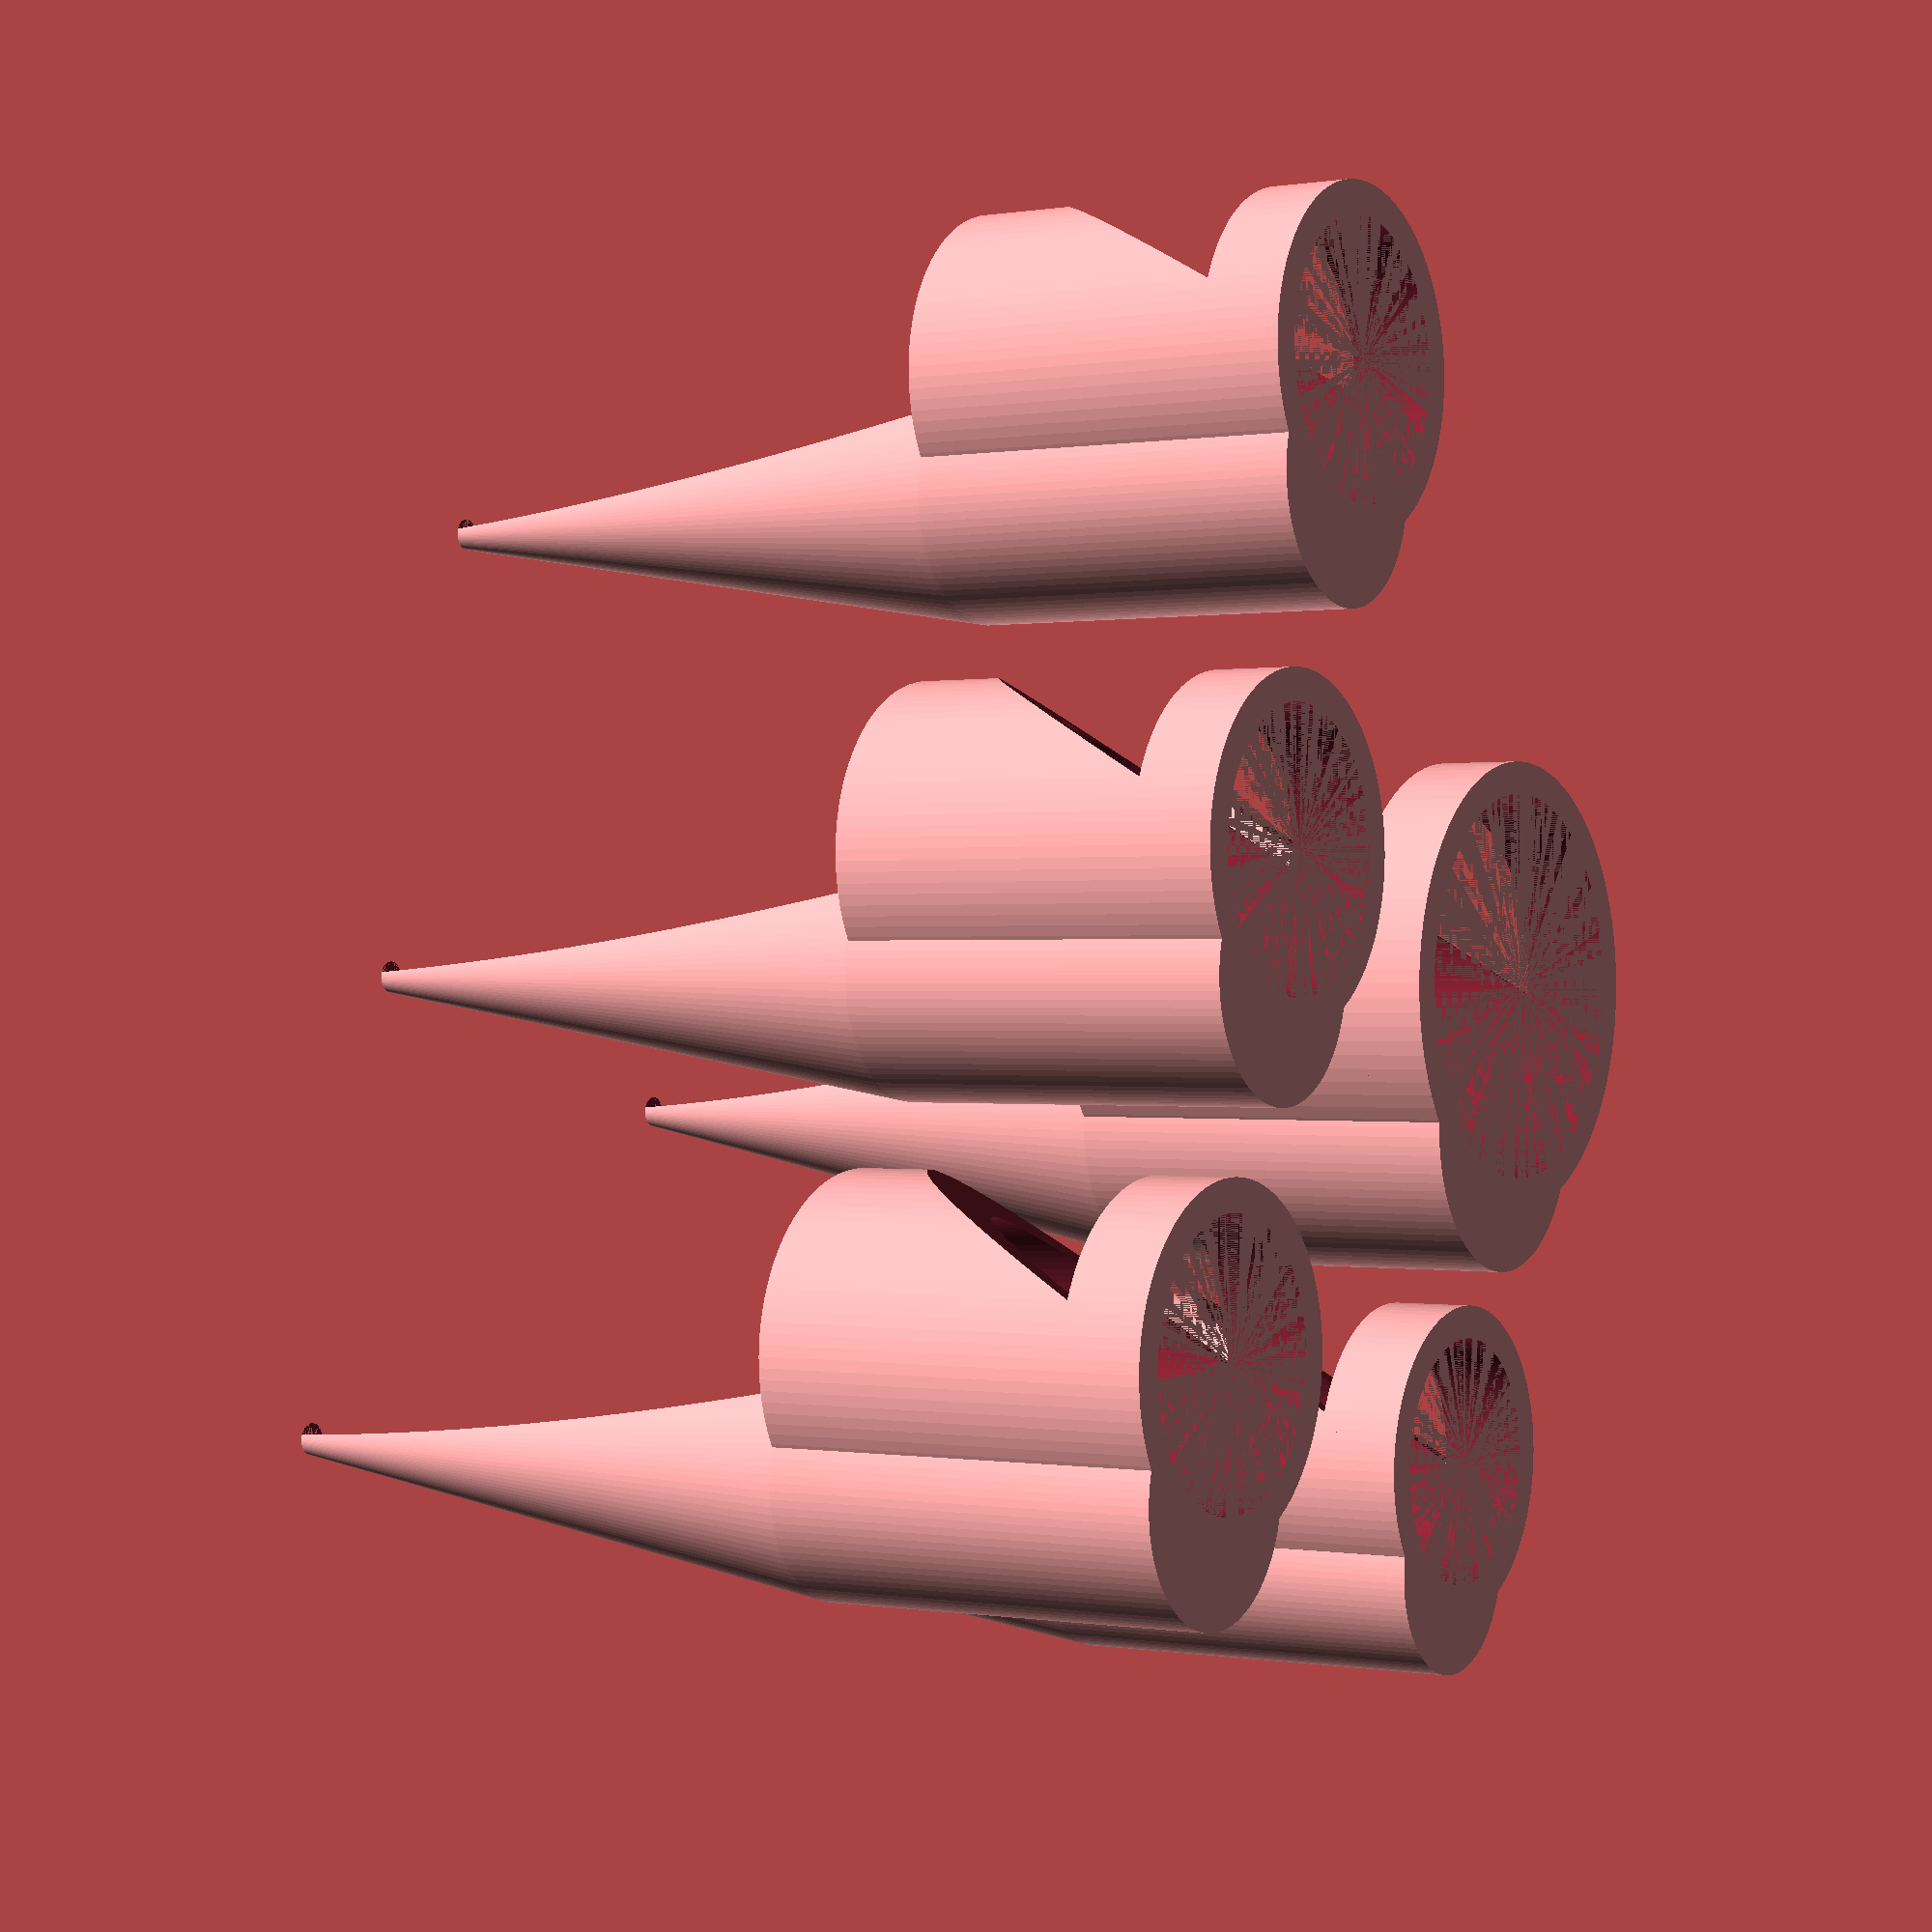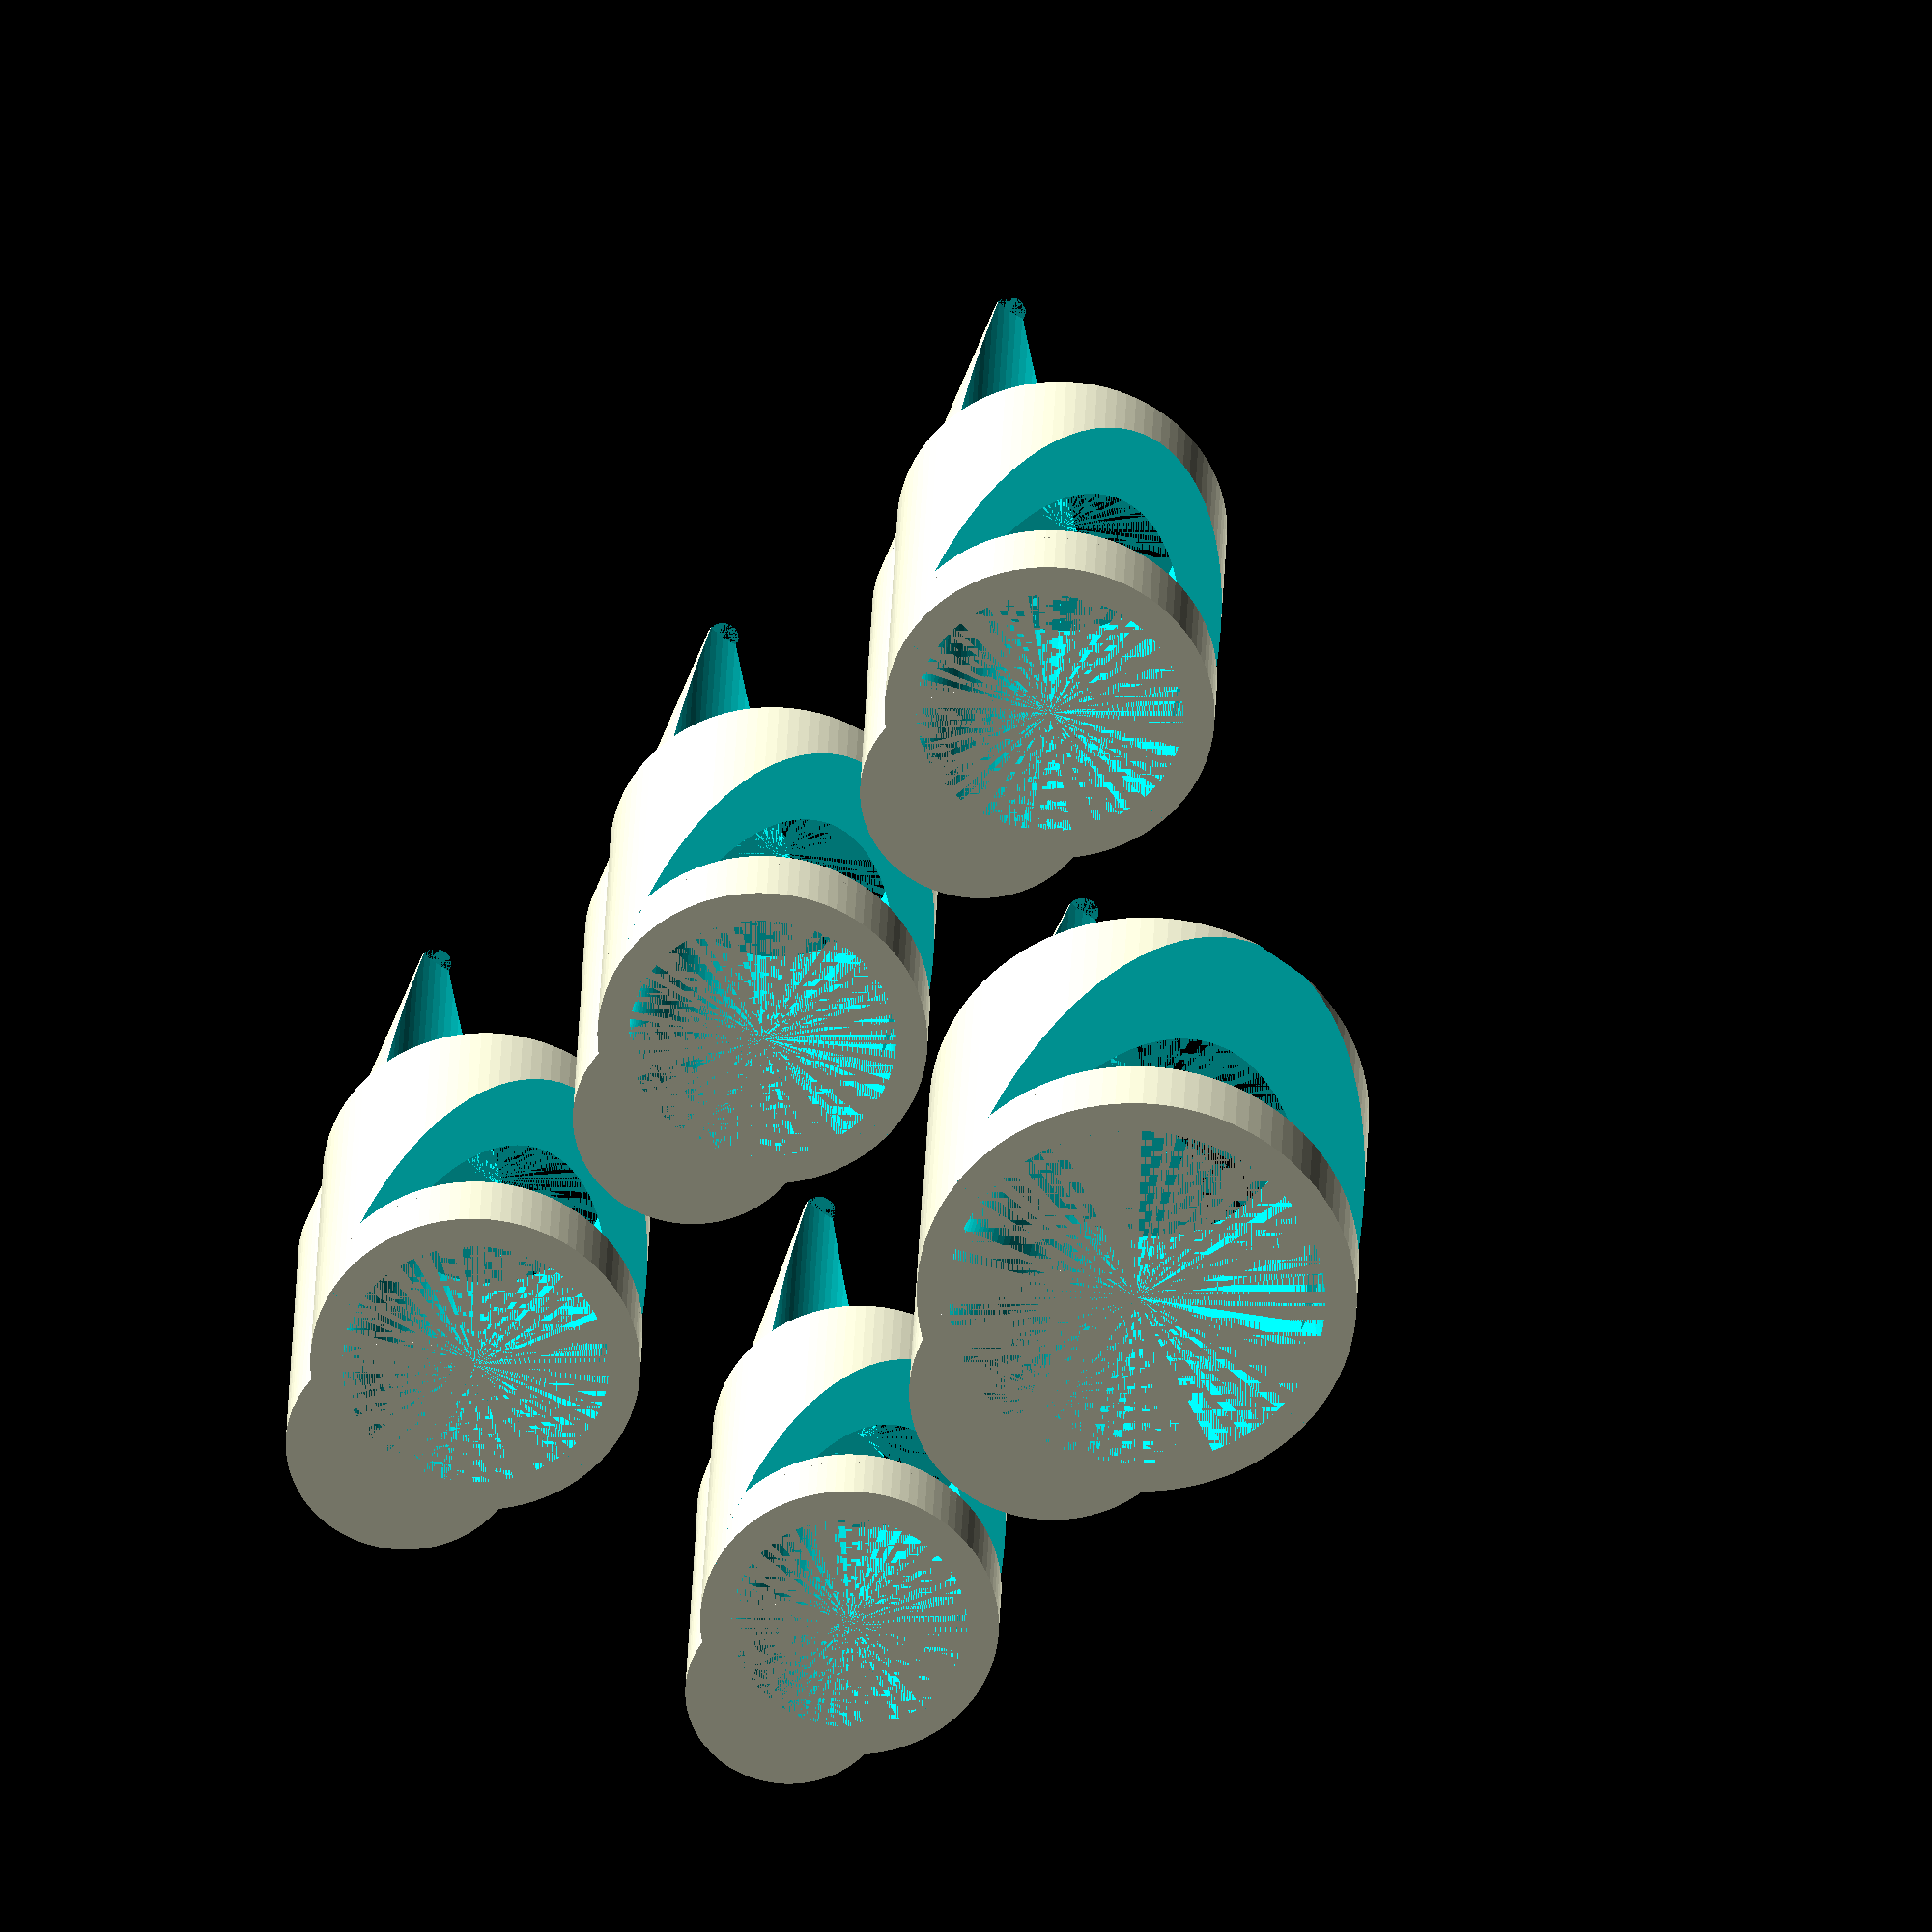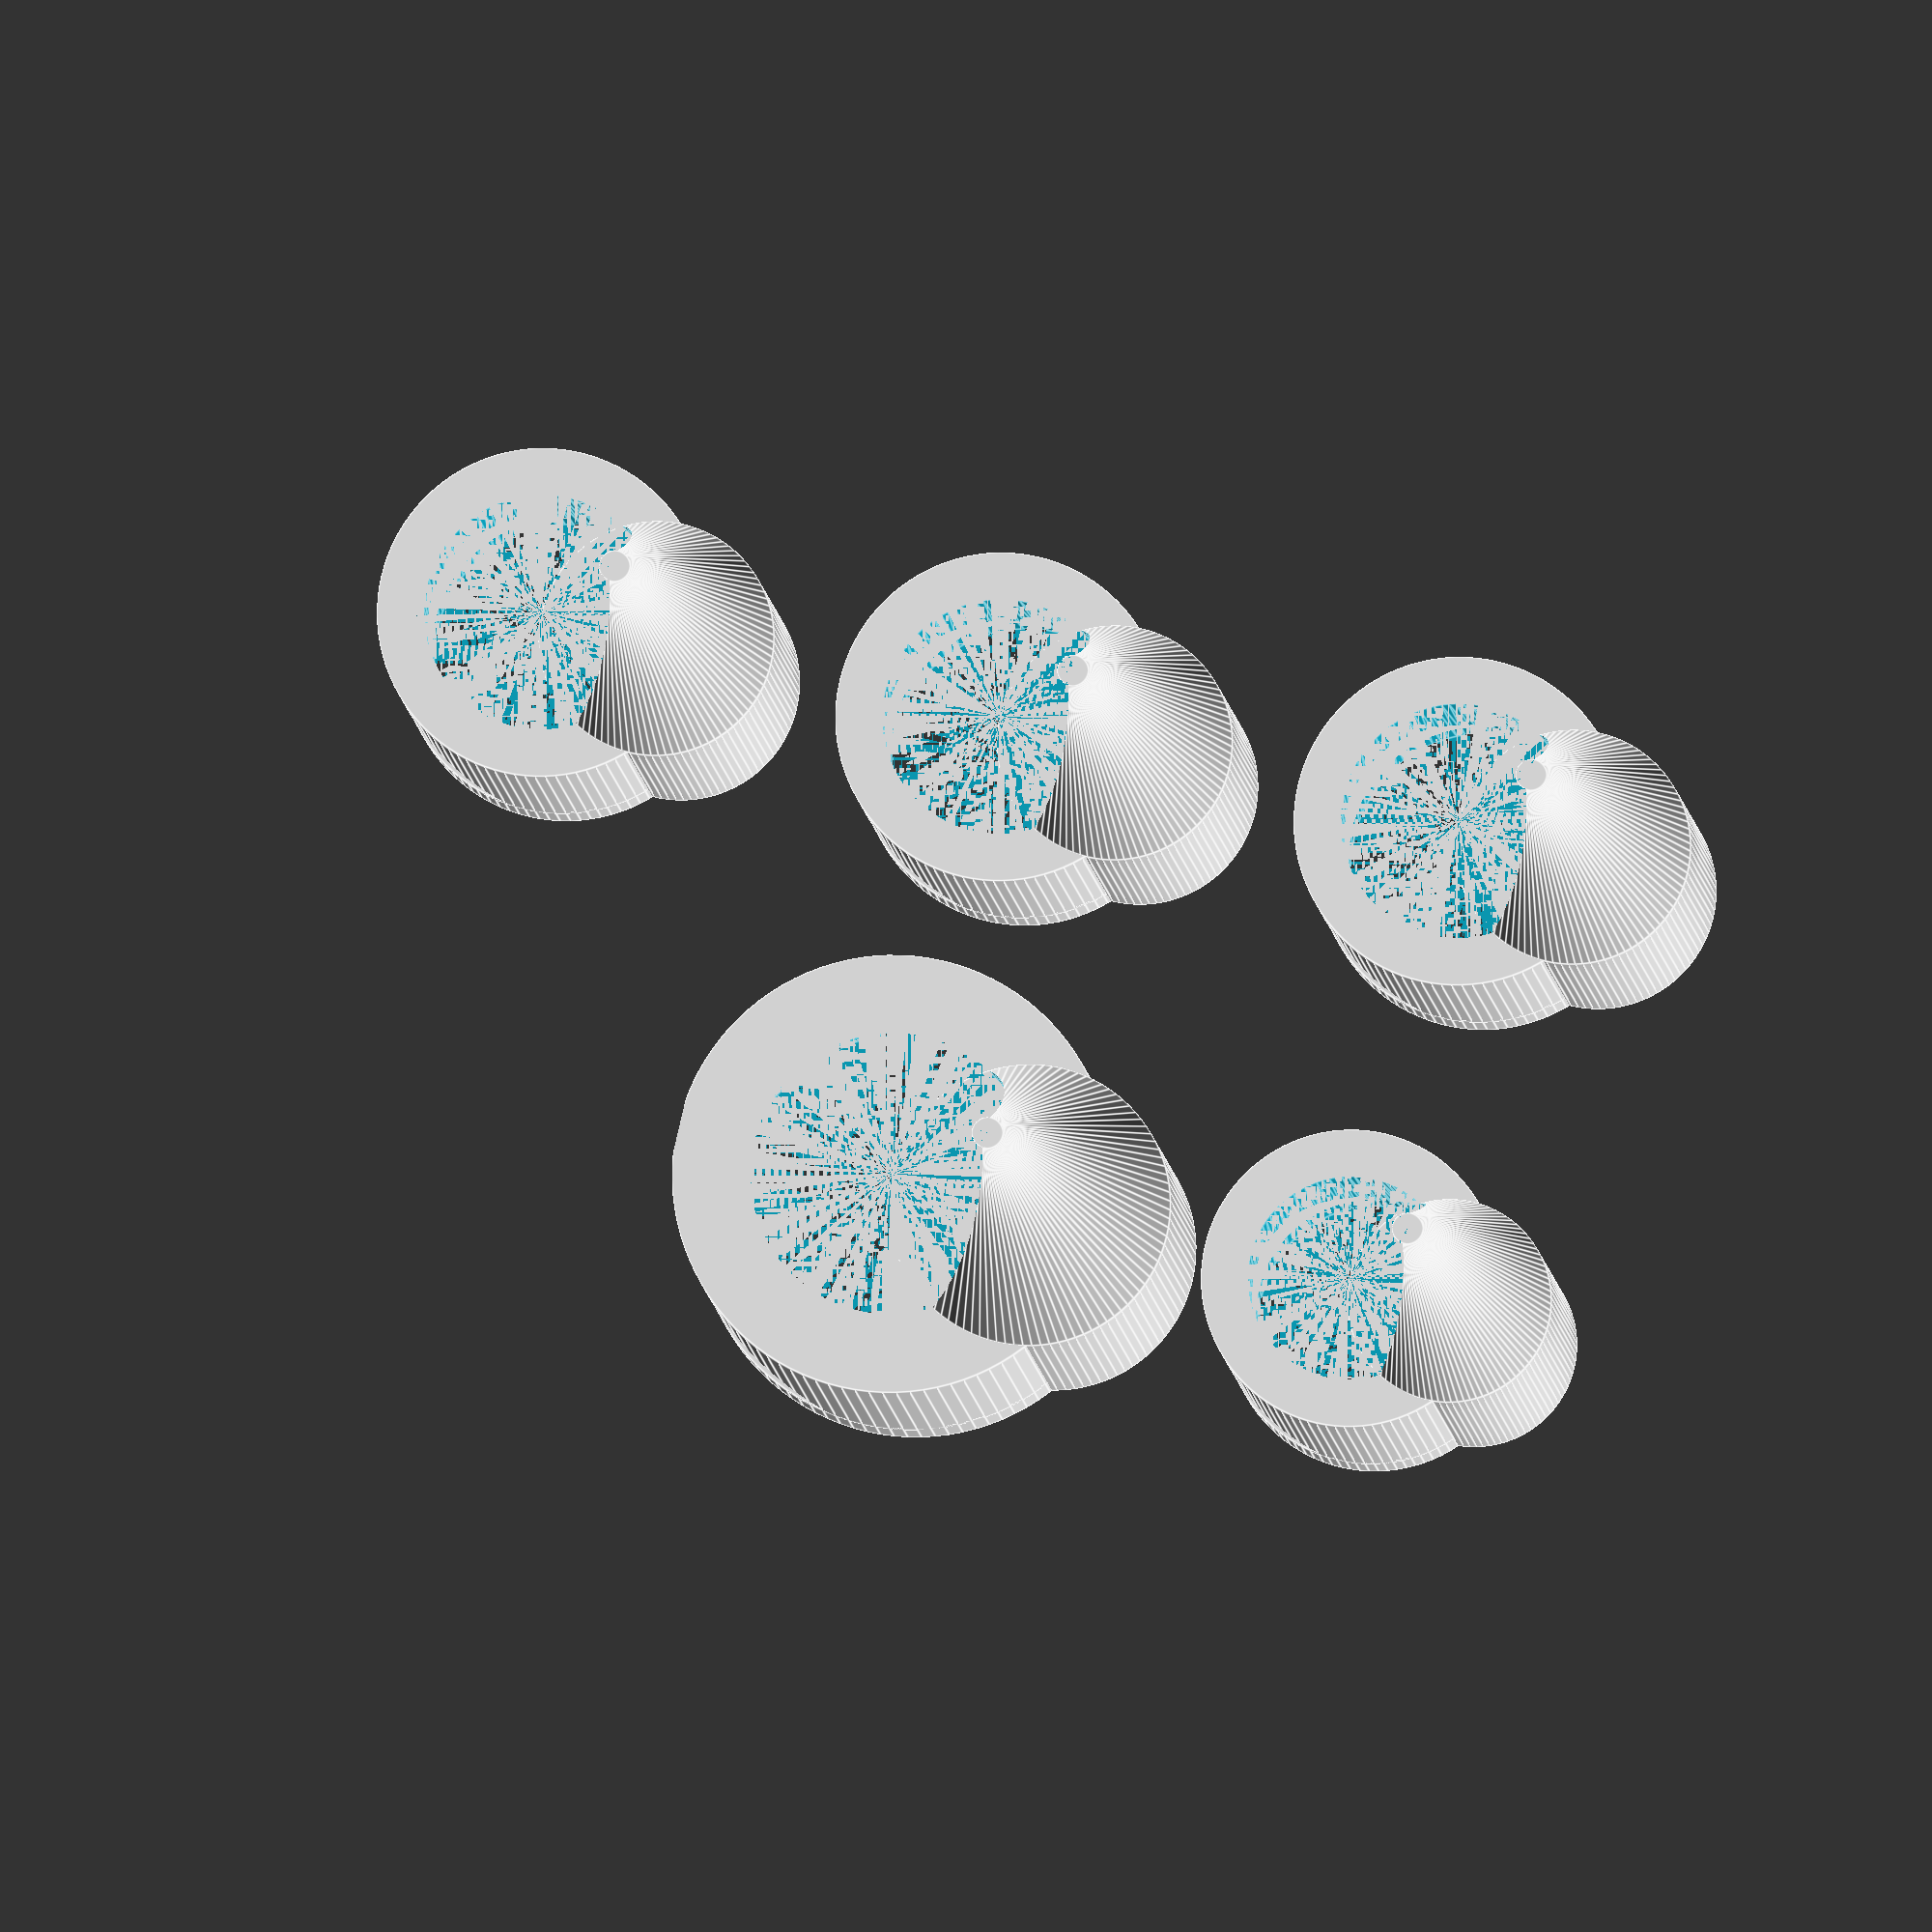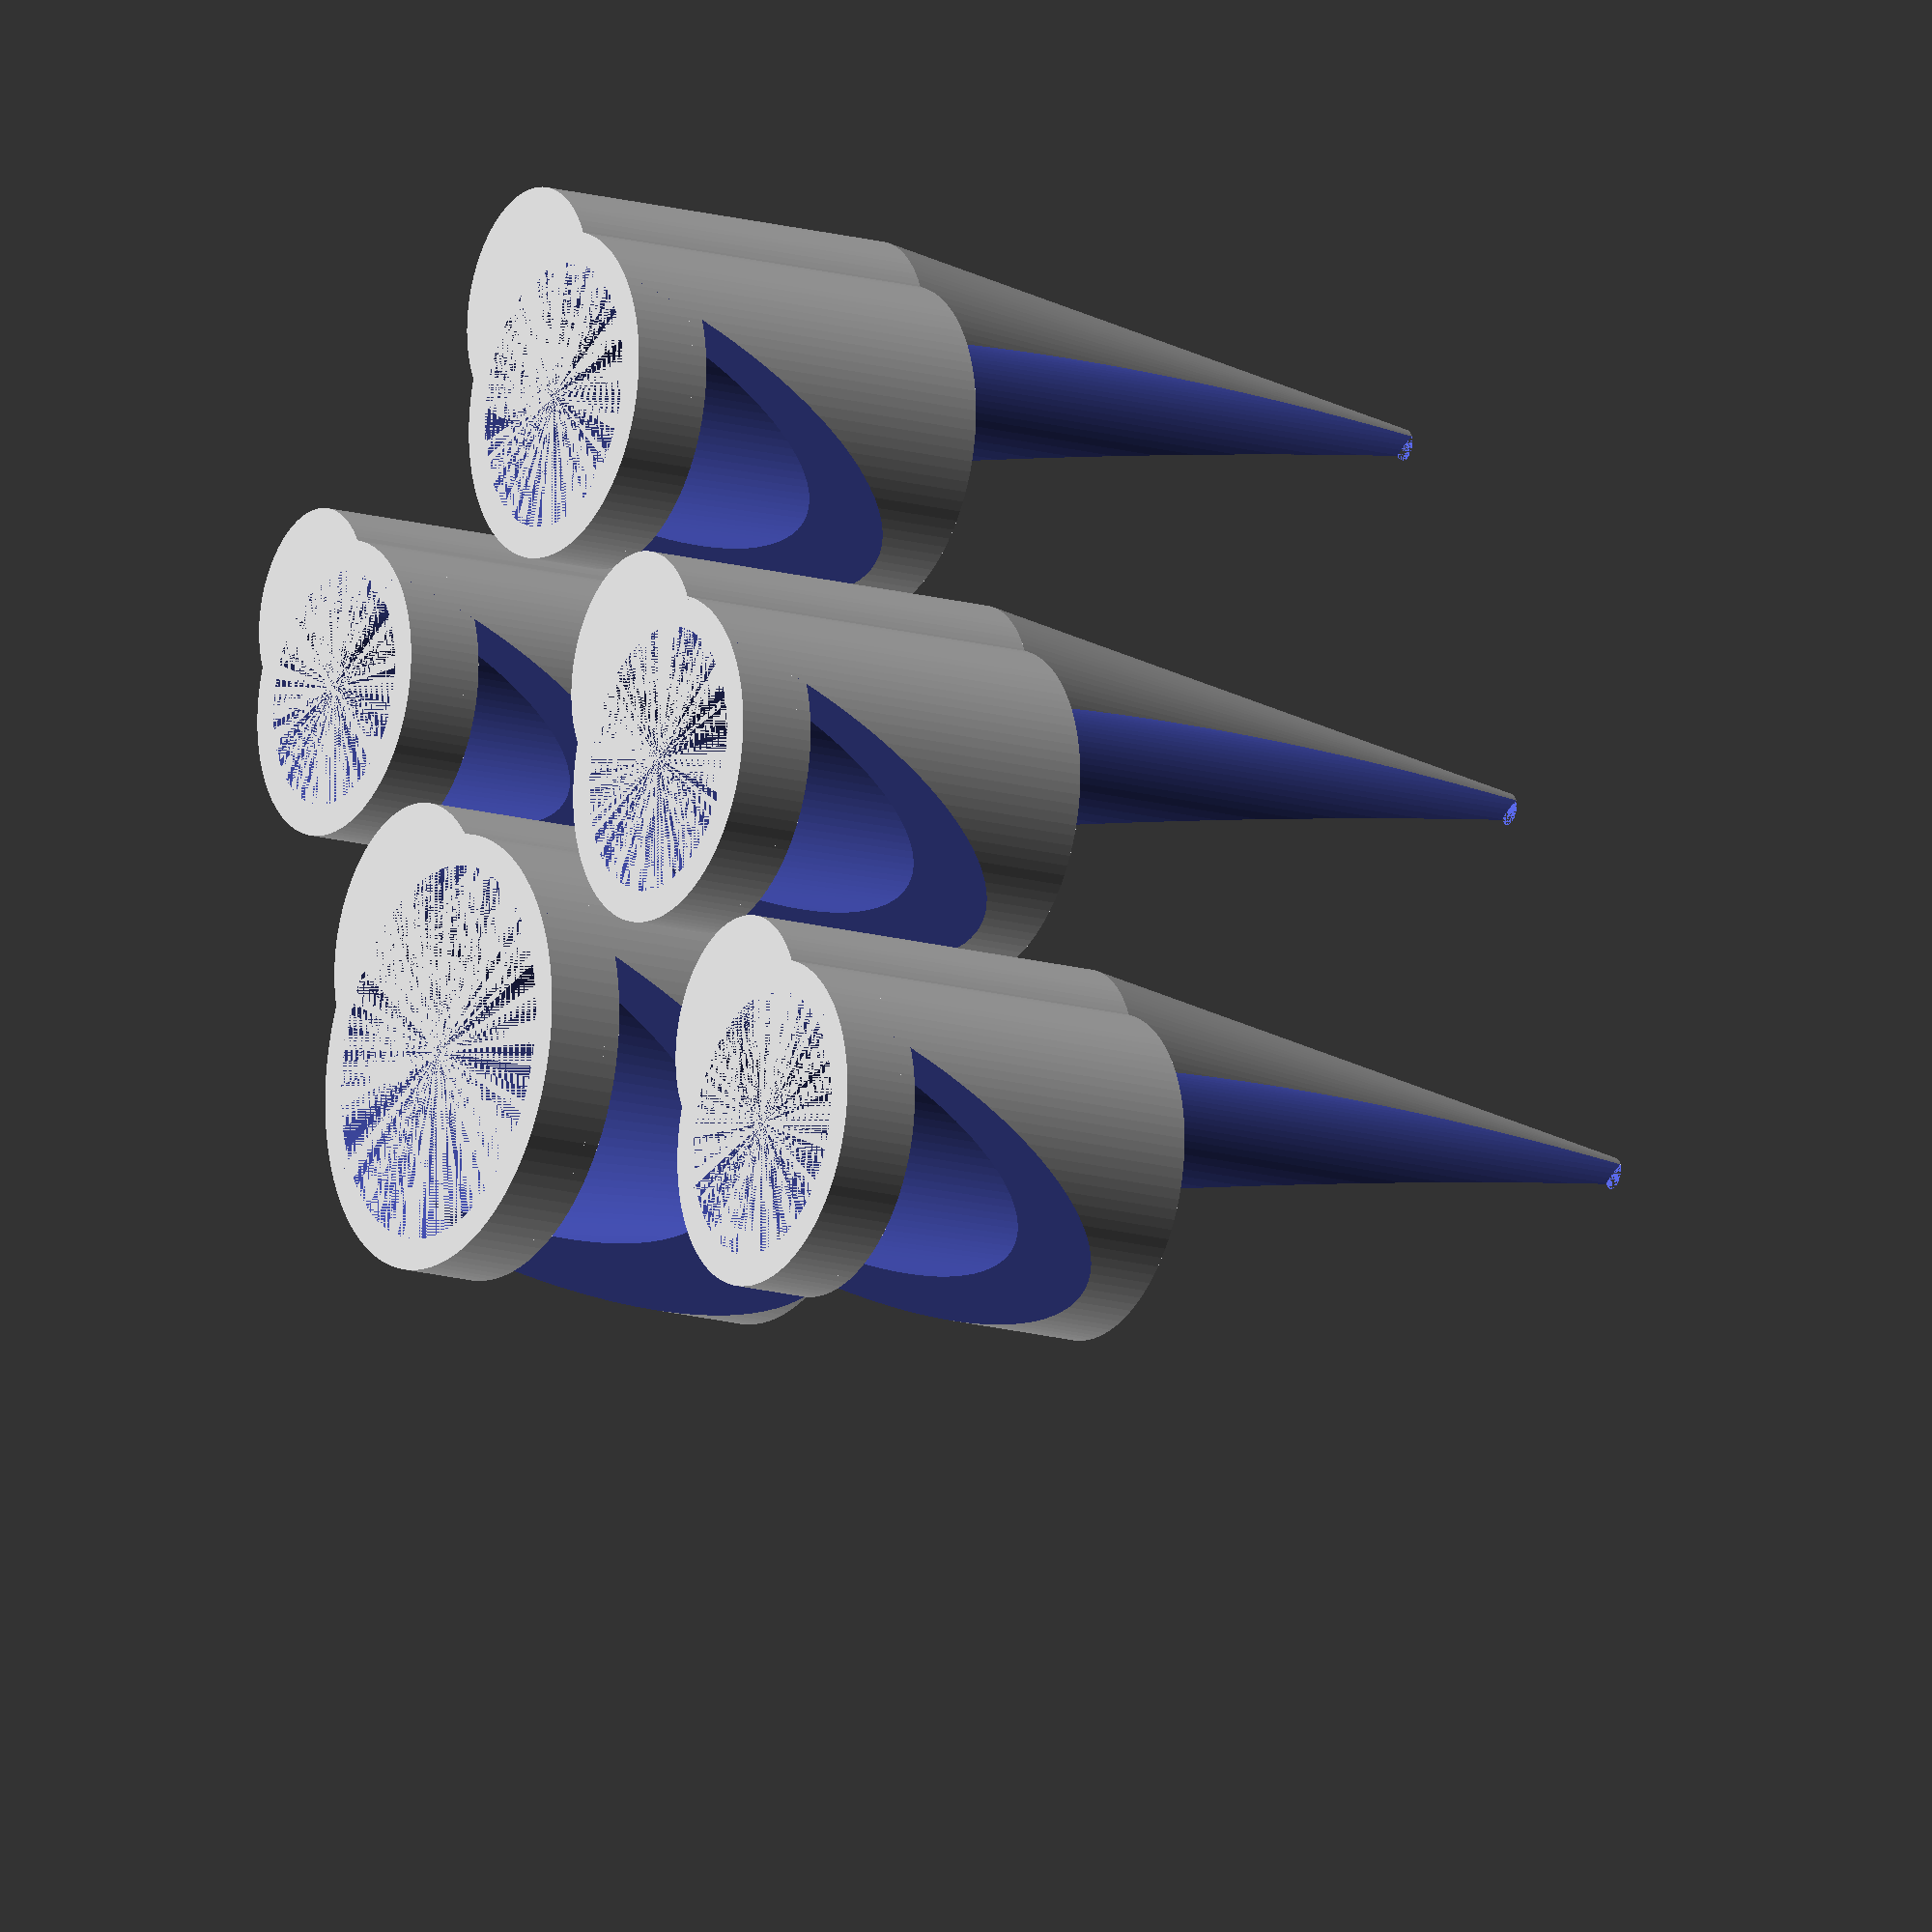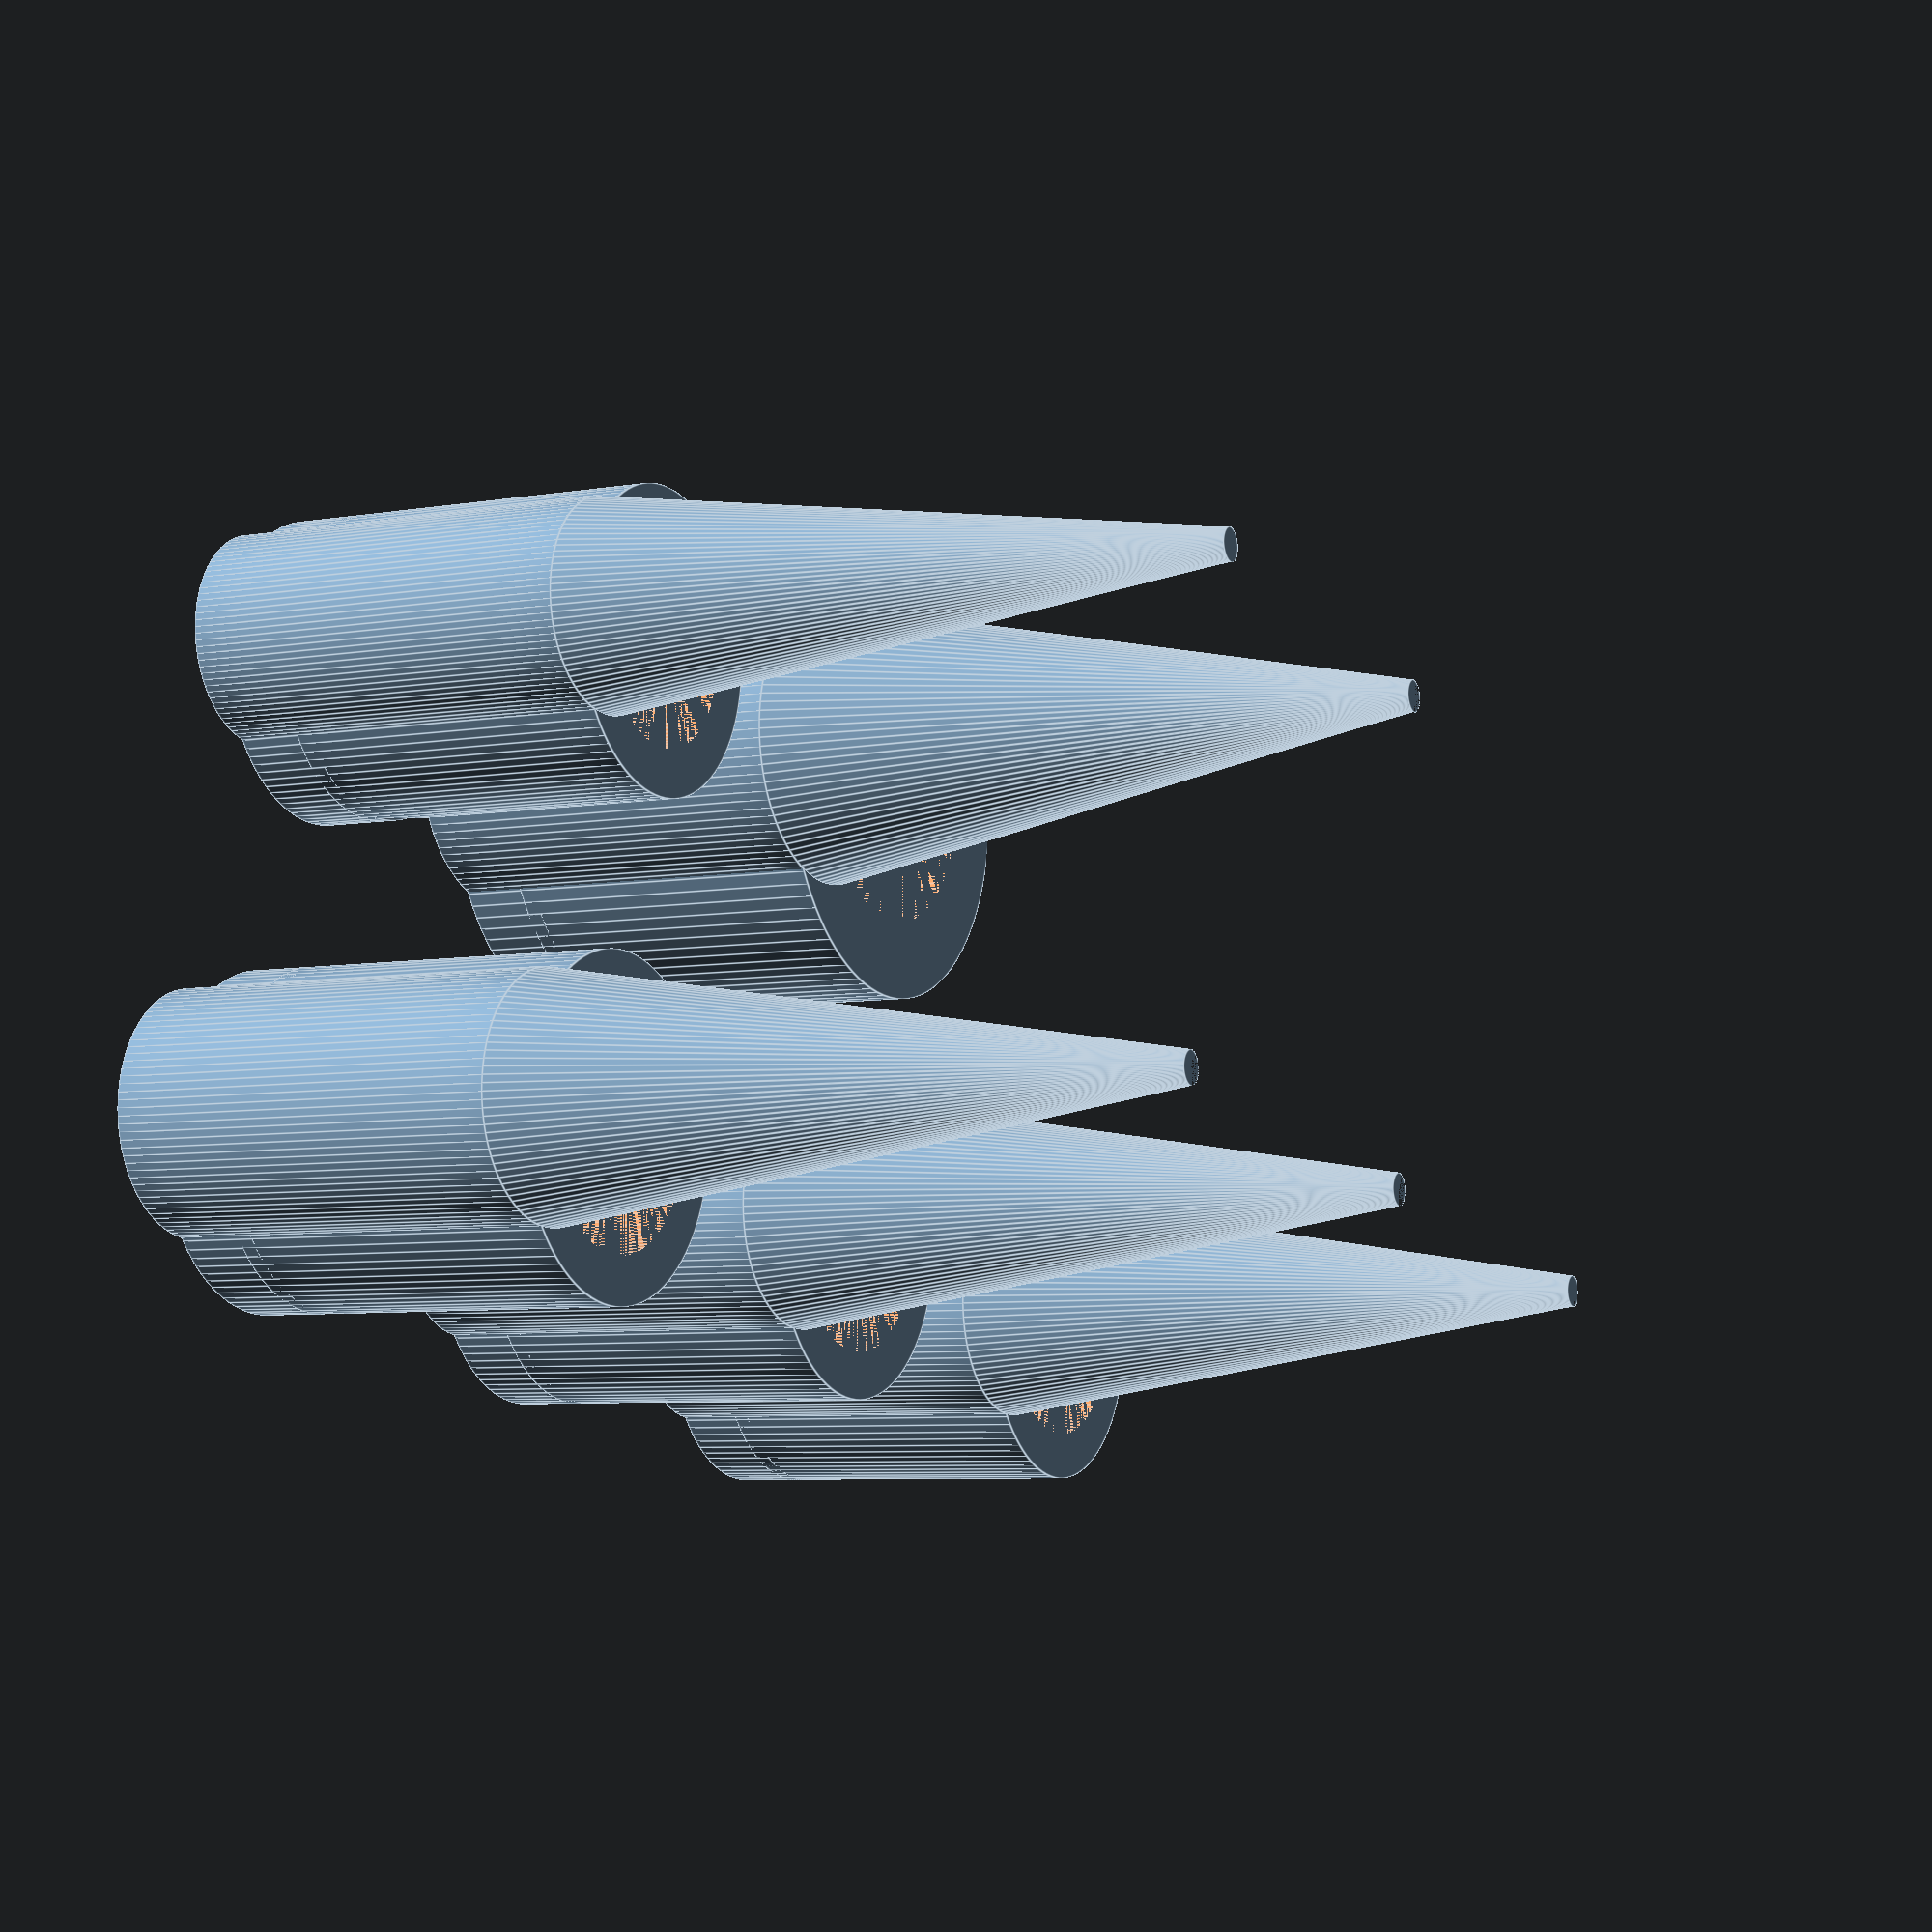
<openscad>
$fn=100;

module talon(lower_ring_size=17, upper_ring_size=15) {
    width=upper_ring_size;
    height=40;
    ringw = lower_ring_size+4;

    difference() {
        union() {
            cylinder(d=ringw, h=5);
            translate([-(upper_ring_size/2), 0, 0]) {
                cylinder(d=width, h=25);
                translate([0, 0, 25]) difference() {
                    cylinder(d1=width, d2=2, h=height);
                    translate([width/2, 0, 0]) cylinder(d=width, h=height);
                }
            }
            //cylinder(d=21, h=5);
            translate([0, 0, 4]) difference() {
                cylinder(d=ringw, h=21);
                translate([lower_ring_size * 1.3, 0, -5]) rotate([0, -60, 0]) cube([ringw*2, ringw*2, ringw*2], center=true);
            }
        }

        cylinder(d1=lower_ring_size, d2=width, h=25);
    }

}

// standard
talon(17, 15);
translate([30, 0, 0]) talon(17, 15);
translate([60, 0, 0]) talon(17, 15);

// pinky
translate([0, 30, 0]) talon(15, 13);

// thumb
translate([30, 30, 0]) talon(24, 18);
</openscad>
<views>
elev=0.2 azim=254.9 roll=122.3 proj=p view=solid
elev=331.8 azim=232.5 roll=181.8 proj=o view=wireframe
elev=186.6 azim=13.3 roll=176.2 proj=o view=edges
elev=15.6 azim=115.4 roll=239.0 proj=o view=solid
elev=186.6 azim=189.0 roll=243.1 proj=p view=edges
</views>
